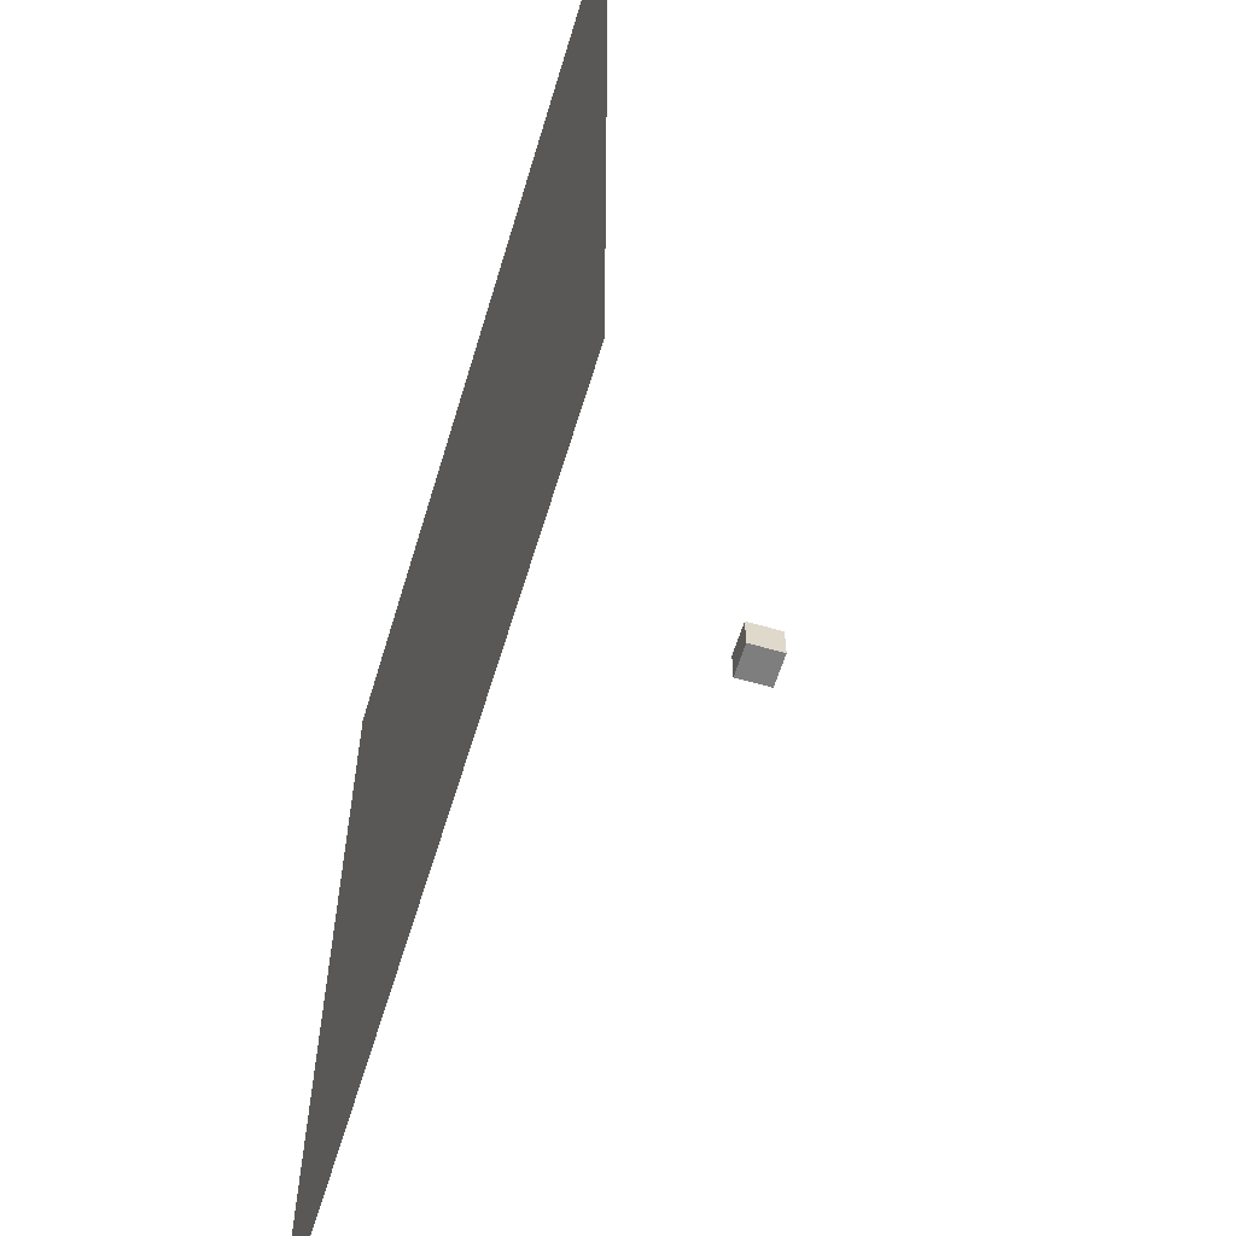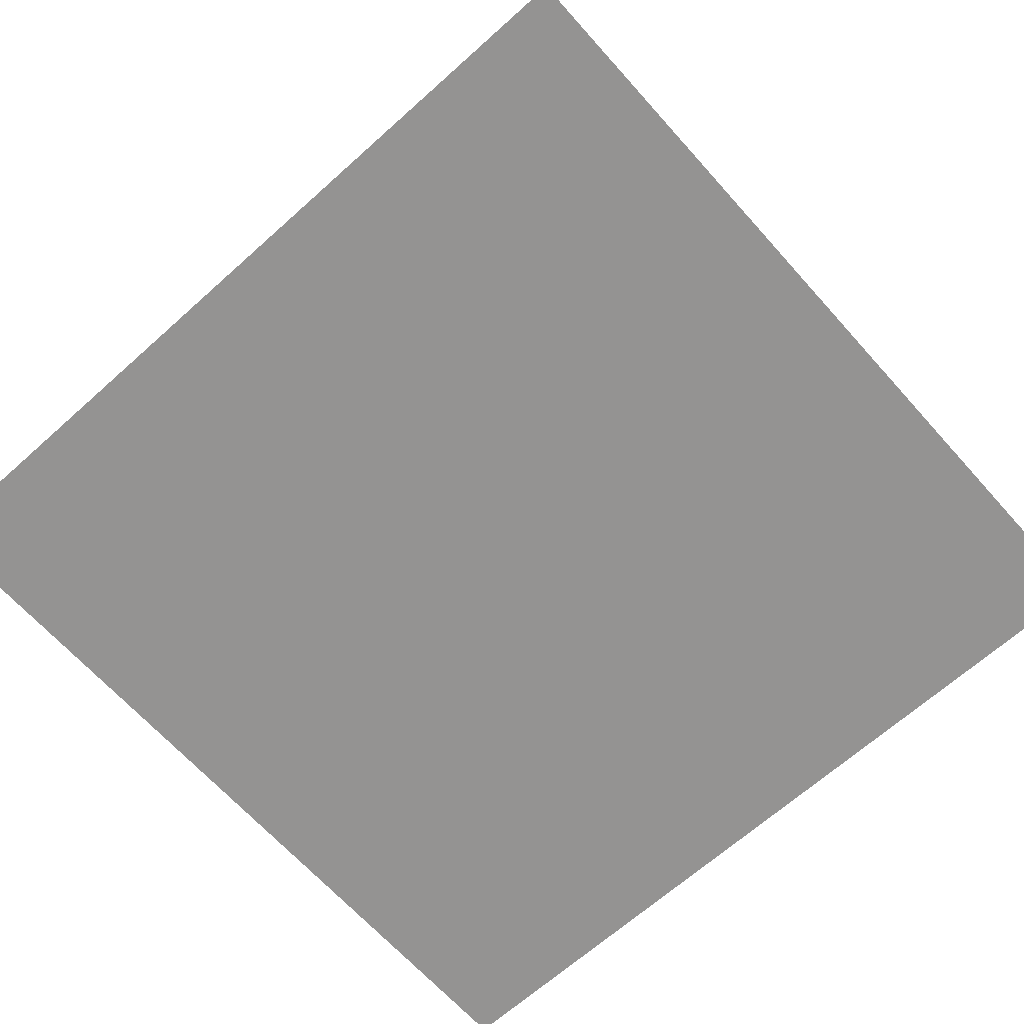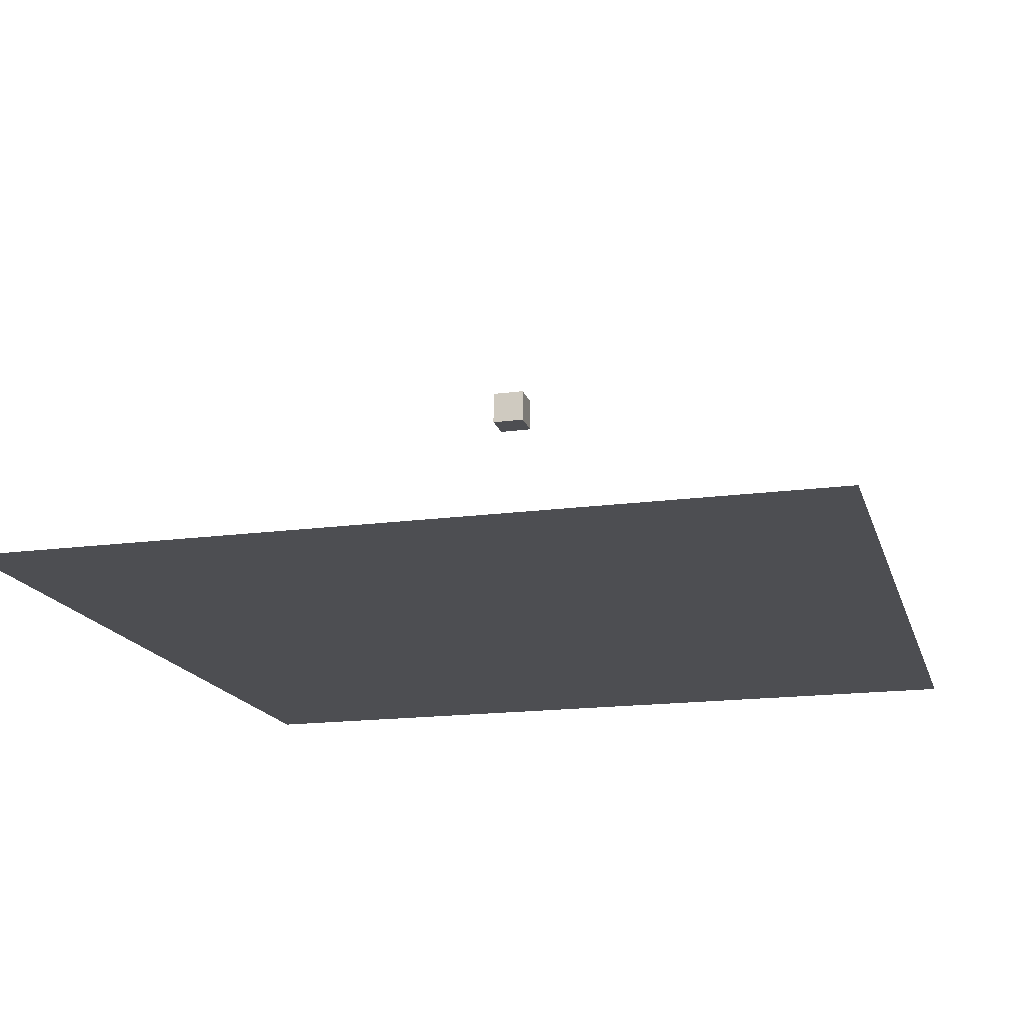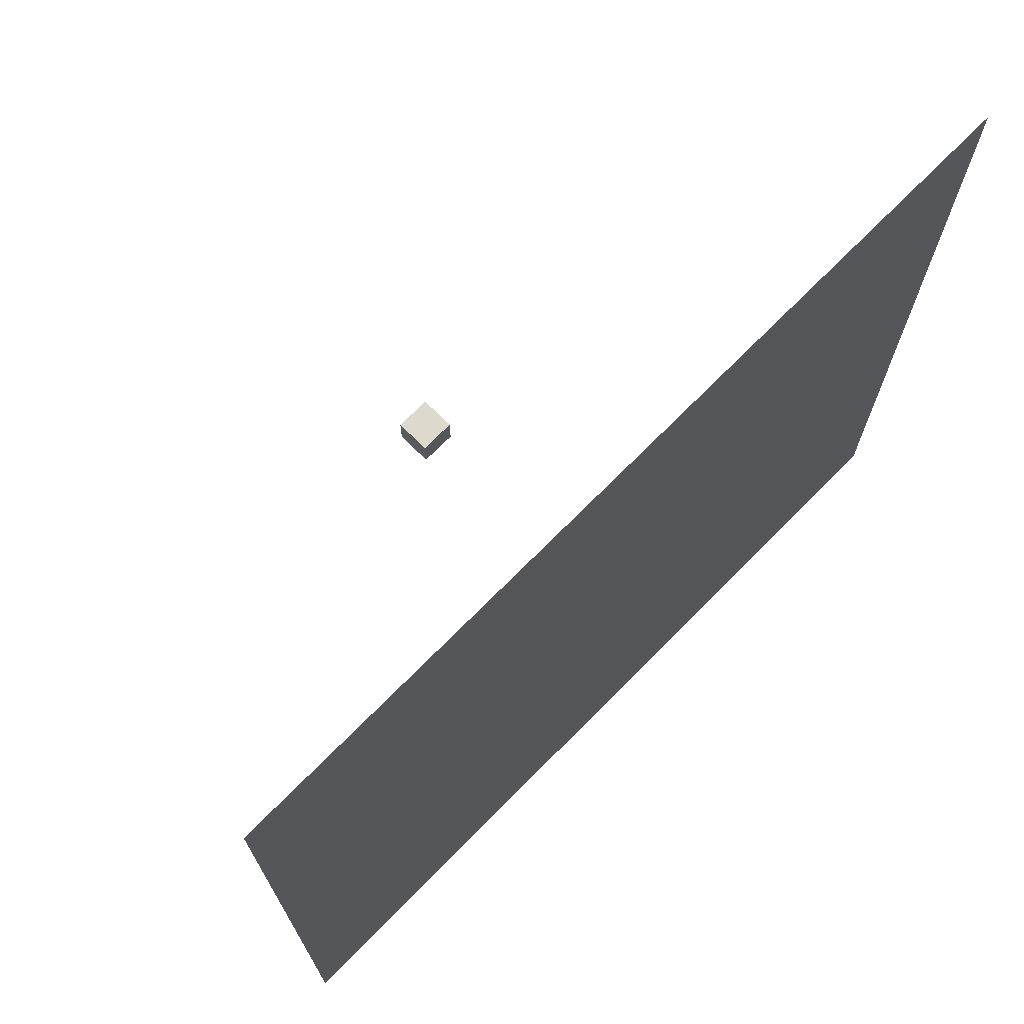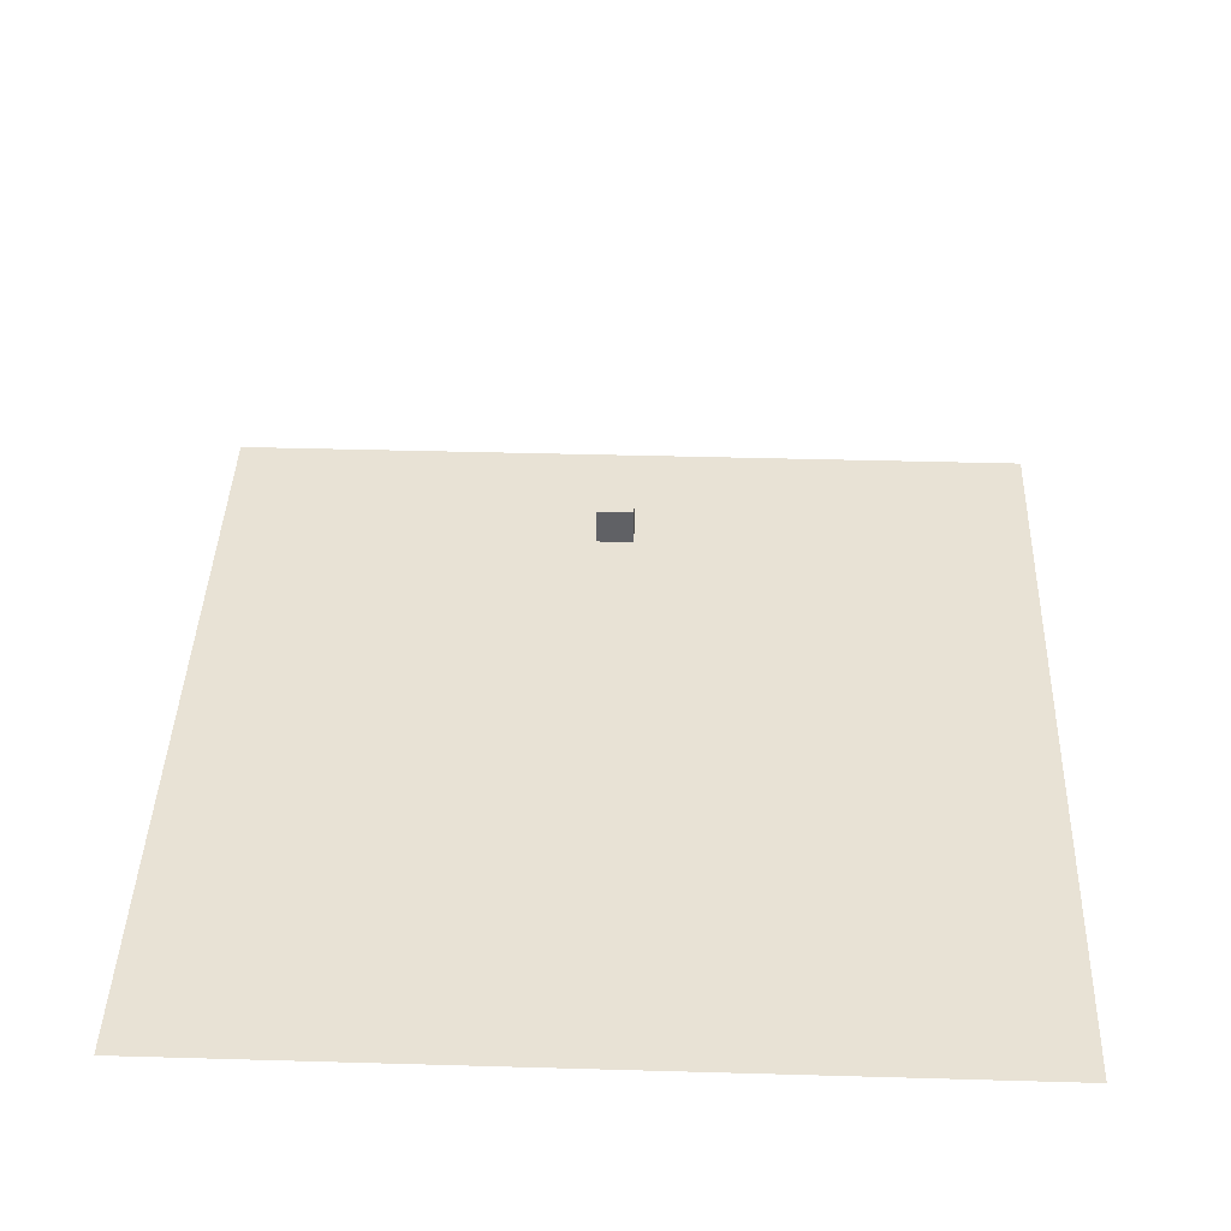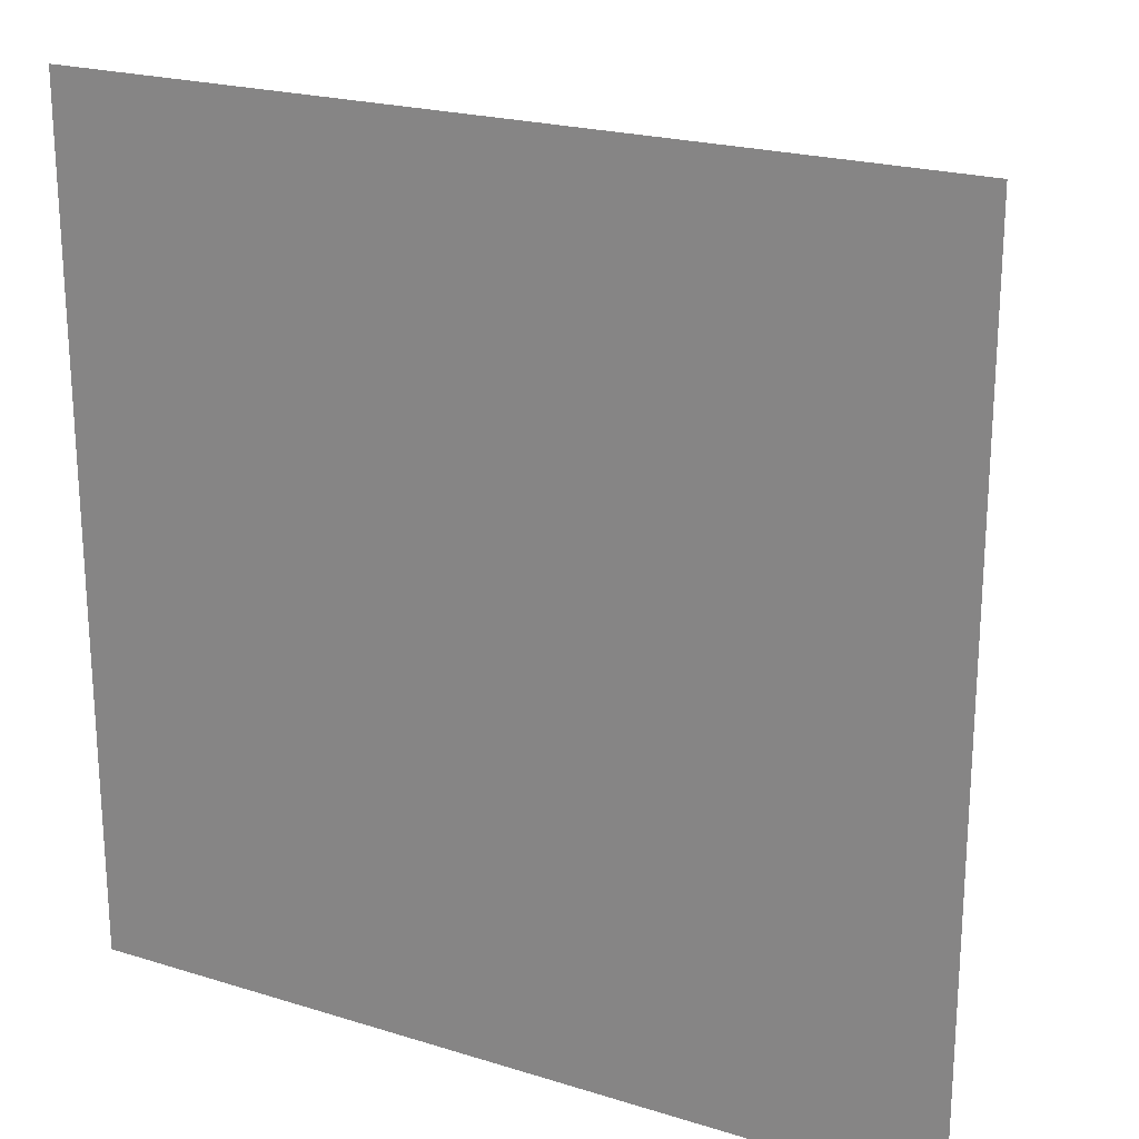
<metadata>
{"format":"obj","ext":"obj","renderer":"f3d","projection":"perspective","resolution":1024,"background":"white","views":[{"elev":-59.5,"azim":73.3,"up":"+Z"},{"elev":-66.8,"azim":-48.1,"up":"+Y"},{"elev":-17.1,"azim":-74.9,"up":"+Y"},{"elev":71.9,"azim":-45.3,"up":"+Z"},{"elev":40.8,"azim":2.0,"up":"+Y"},{"elev":21.8,"azim":28.6,"up":"+Z"}]}
</metadata>
<code>
o Plane
v -5 0 5
v -5 0 -5
v 5 0 5
v 5 0 -5
v -0.2 2.8 -0.2
v 0.2 2.8 -0.2
v 0.2 2.8 0.2
v -0.2 2.8 0.2
v -0.2 3.2 -0.2
v 0.2 3.2 -0.2
v 0.2 3.2 0.2
v -0.2 3.2 0.2
f 2 1 3
f 4 2 3
f 9 10 5
f 10 11 7
f 11 12 8
f 12 9 8
f 5 6 7
f 12 11 10
f 10 6 5
f 6 10 7
f 7 11 8
f 9 5 8
f 8 5 7
f 9 12 10

</code>
